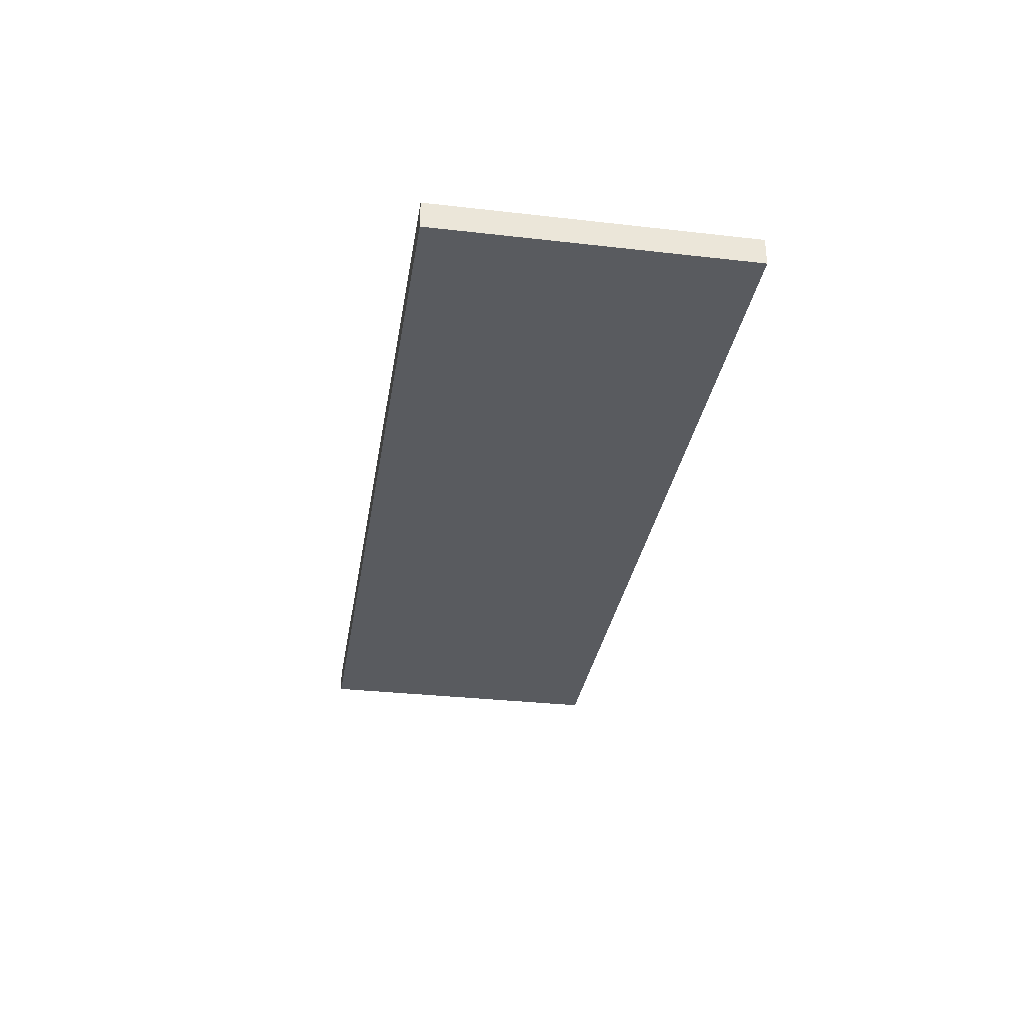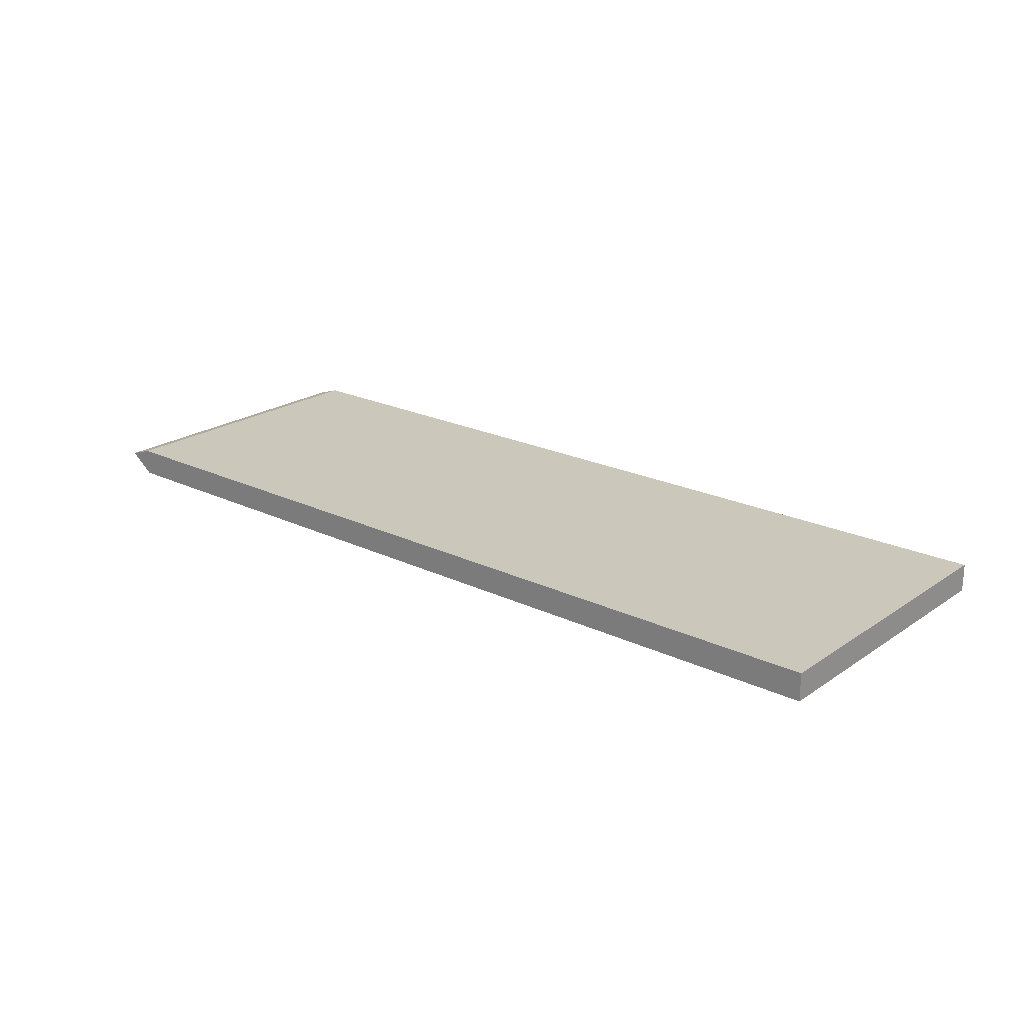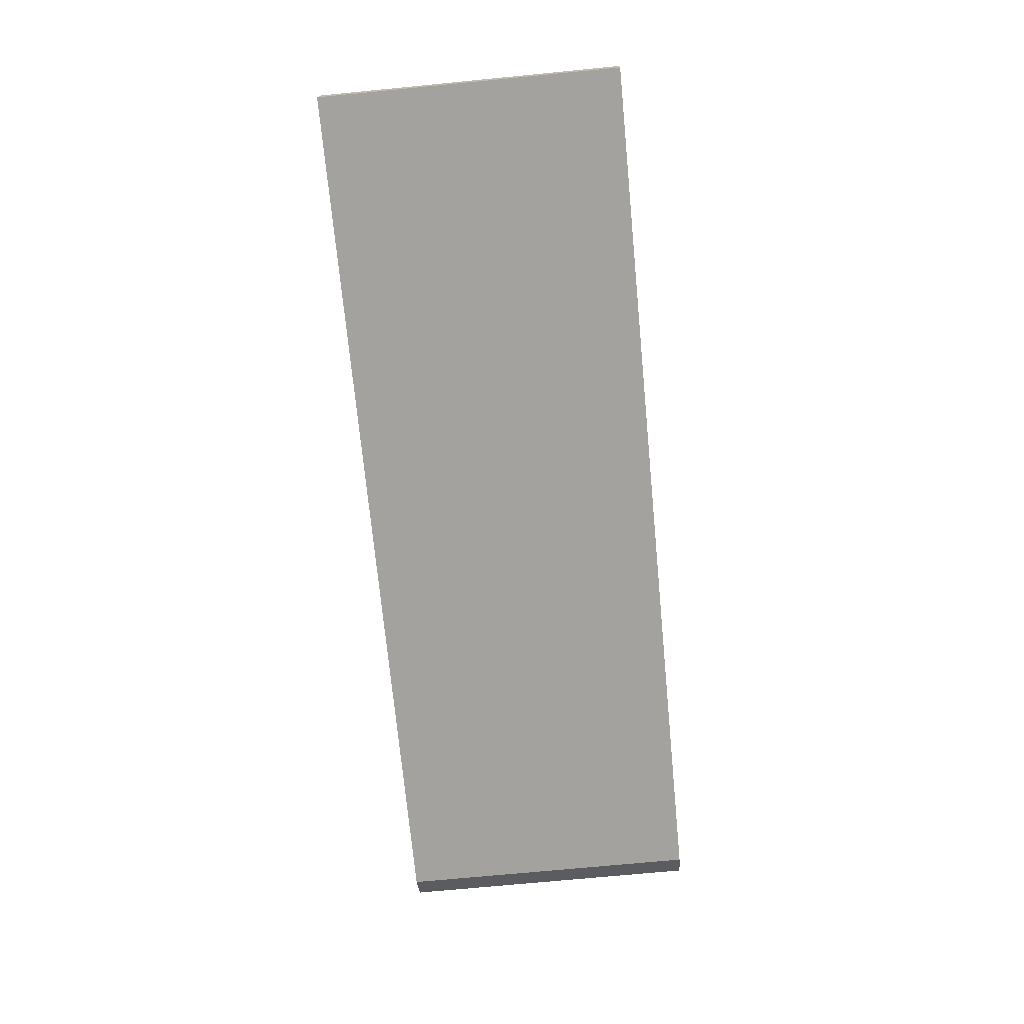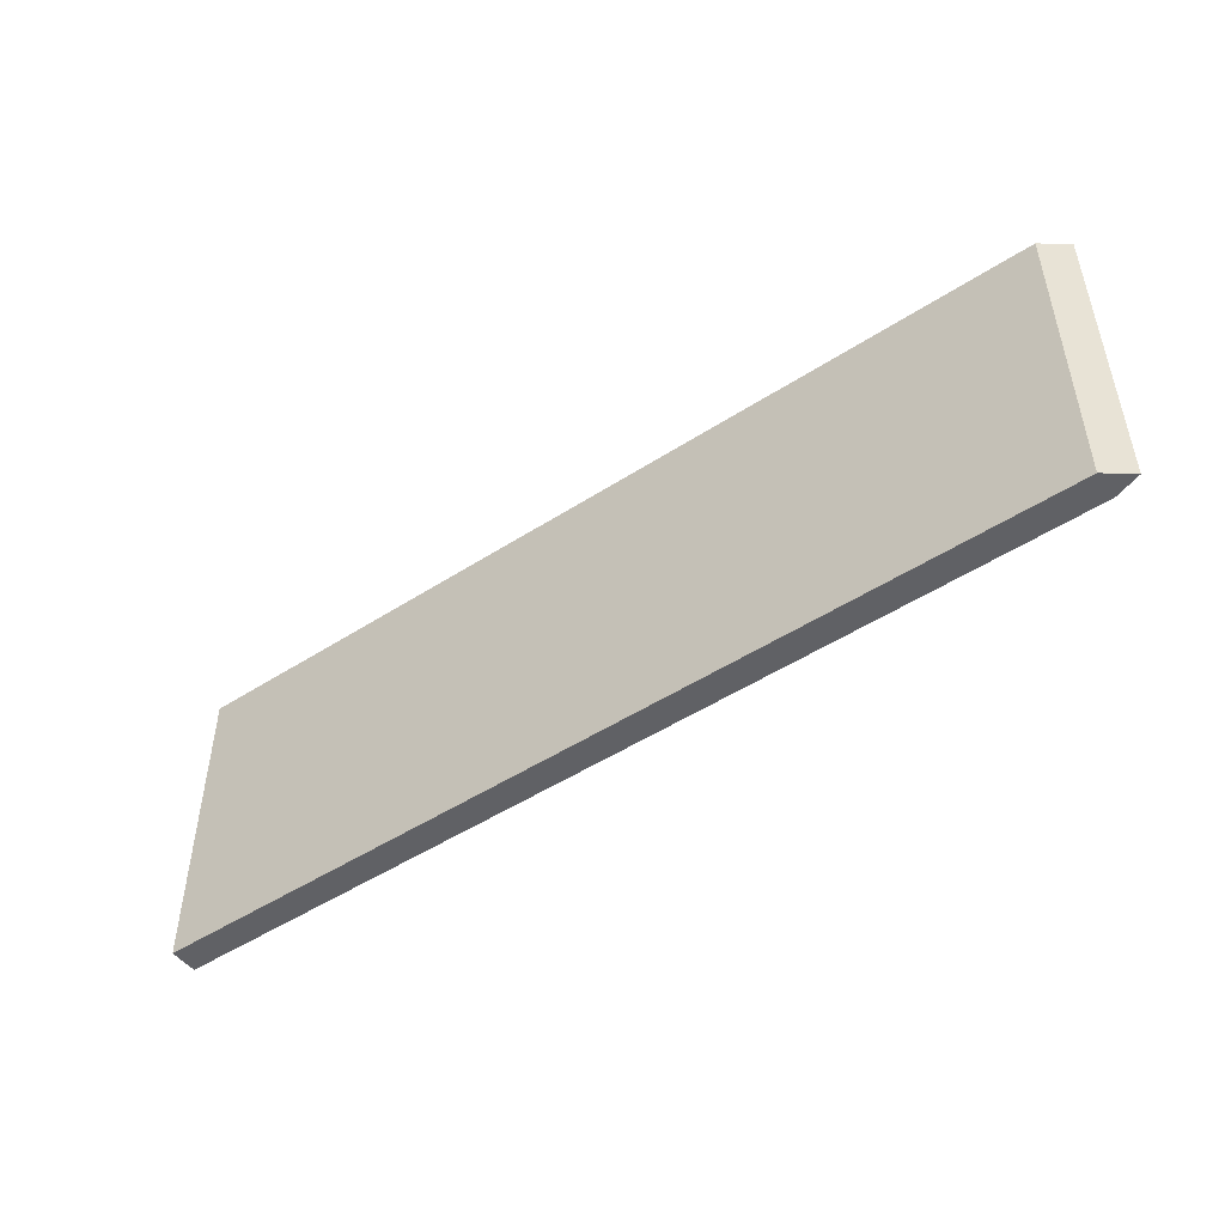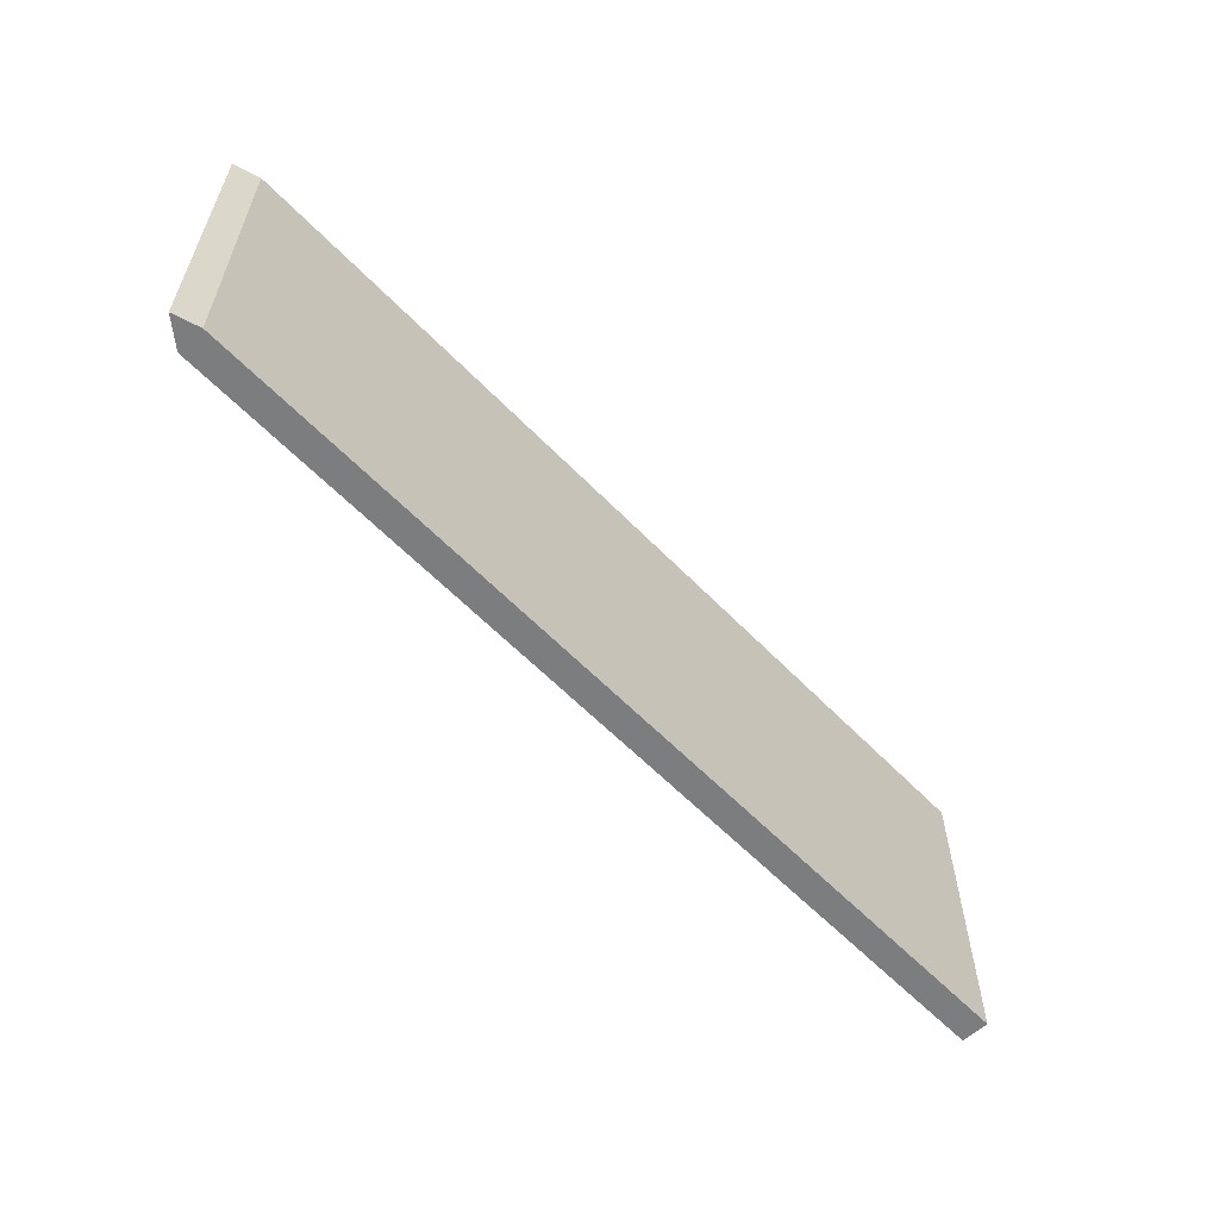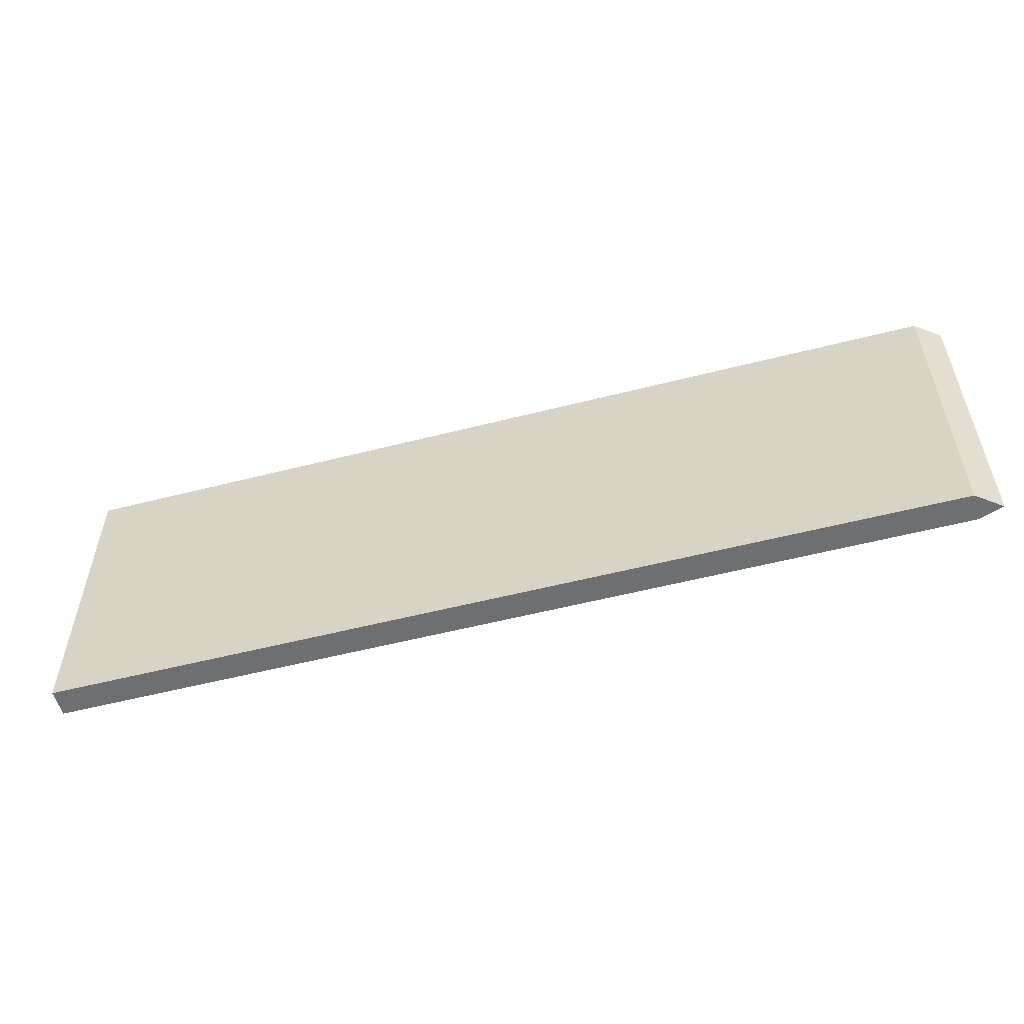
<metadata>
{"format":"obj","ext":"obj","renderer":"f3d","projection":"perspective","resolution":1024,"background":"white","views":[{"elev":-32.0,"azim":-99.1,"up":"+Y"},{"elev":21.9,"azim":-139.6,"up":"+Y"},{"elev":-72.3,"azim":-84.5,"up":"+Y"},{"elev":-48.9,"azim":35.5,"up":"+Z"},{"elev":-59.0,"azim":133.1,"up":"+Z"},{"elev":-54.6,"azim":14.9,"up":"+Z"}]}
</metadata>
<code>
o lane-04_lowPoly_Cube.004
v 13.77 -1.981 -1.84
v 13.77 -1.981 1.84
v 14.07 -2.081 1.84
v 14.07 -2.081 -1.84
v 3.044 -1.924 -1.84
v 3.044 -1.924 1.84
v 13.77 -2.309 -1.84
v 13.77 -2.309 1.84
v 3.042 -2.252 -1.84
v 3.042 -2.252 1.84
f 2 4 1
f 9 6 5
f 2 3 4
f 7 5 1
f 8 10 9
f 8 9 7
f 1 4 7
f 10 2 6
f 2 8 3
f 8 4 3
f 2 5 6
f 9 10 6
f 7 9 5
f 10 8 2
f 8 7 4
f 2 1 5

</code>
